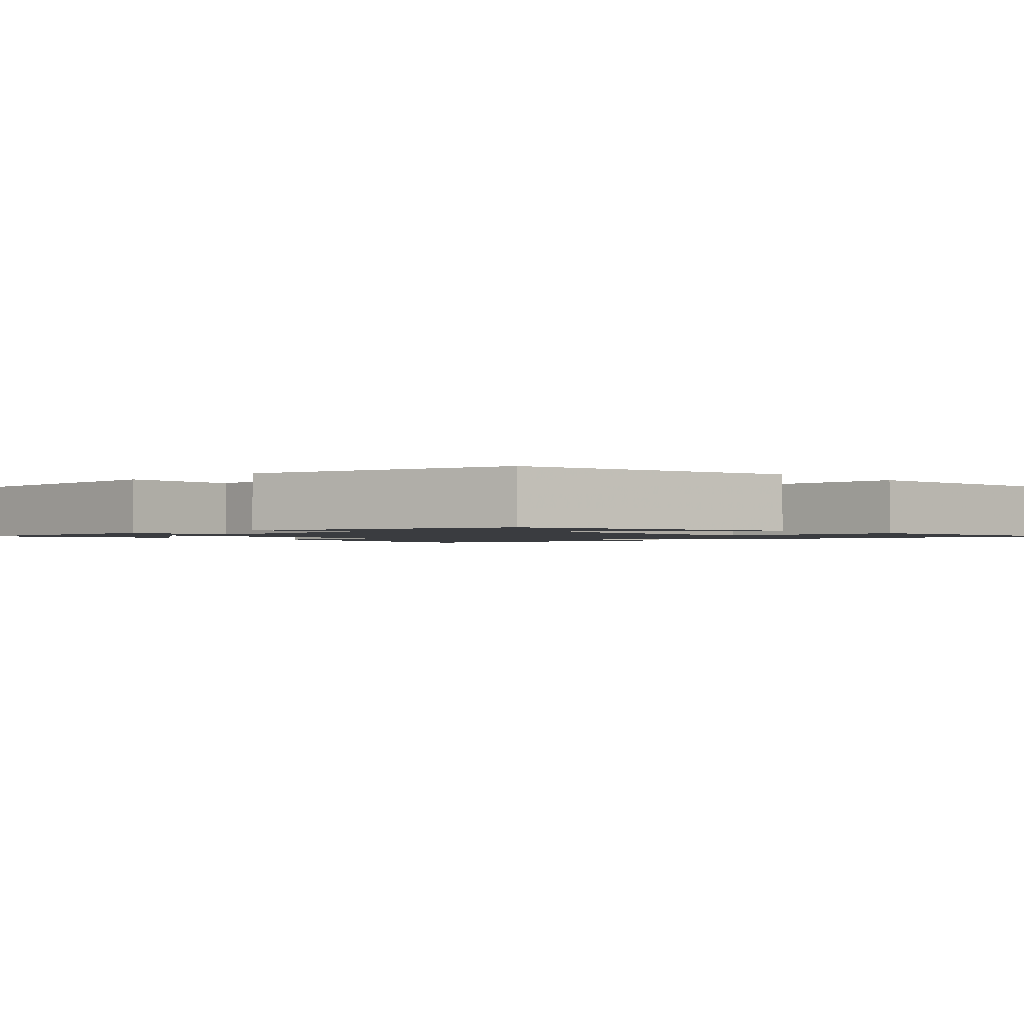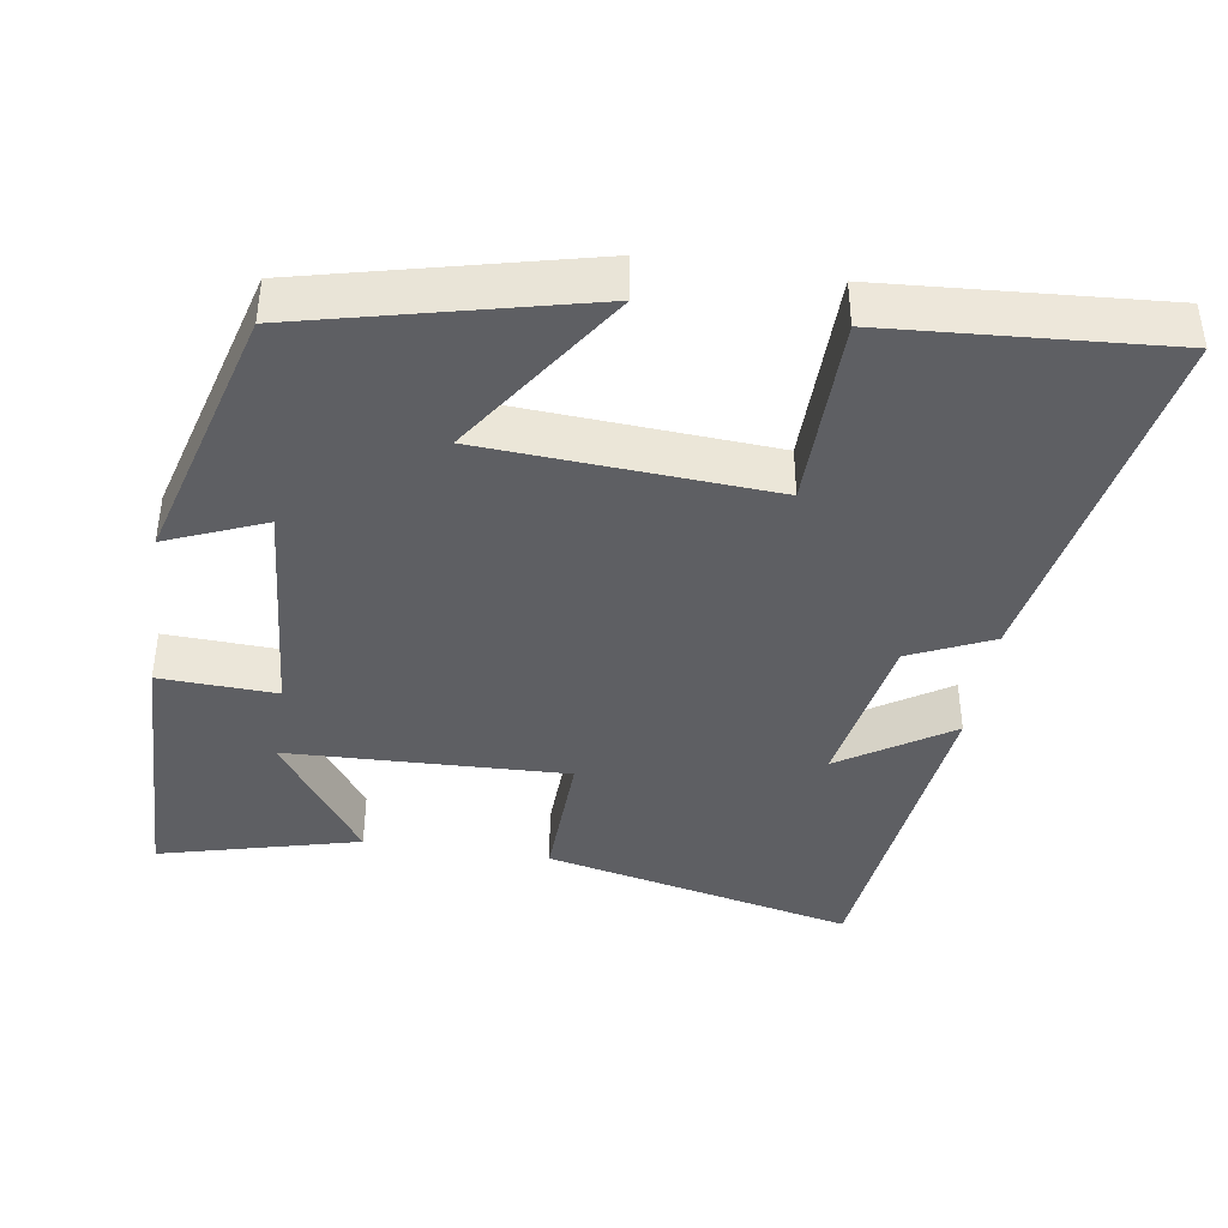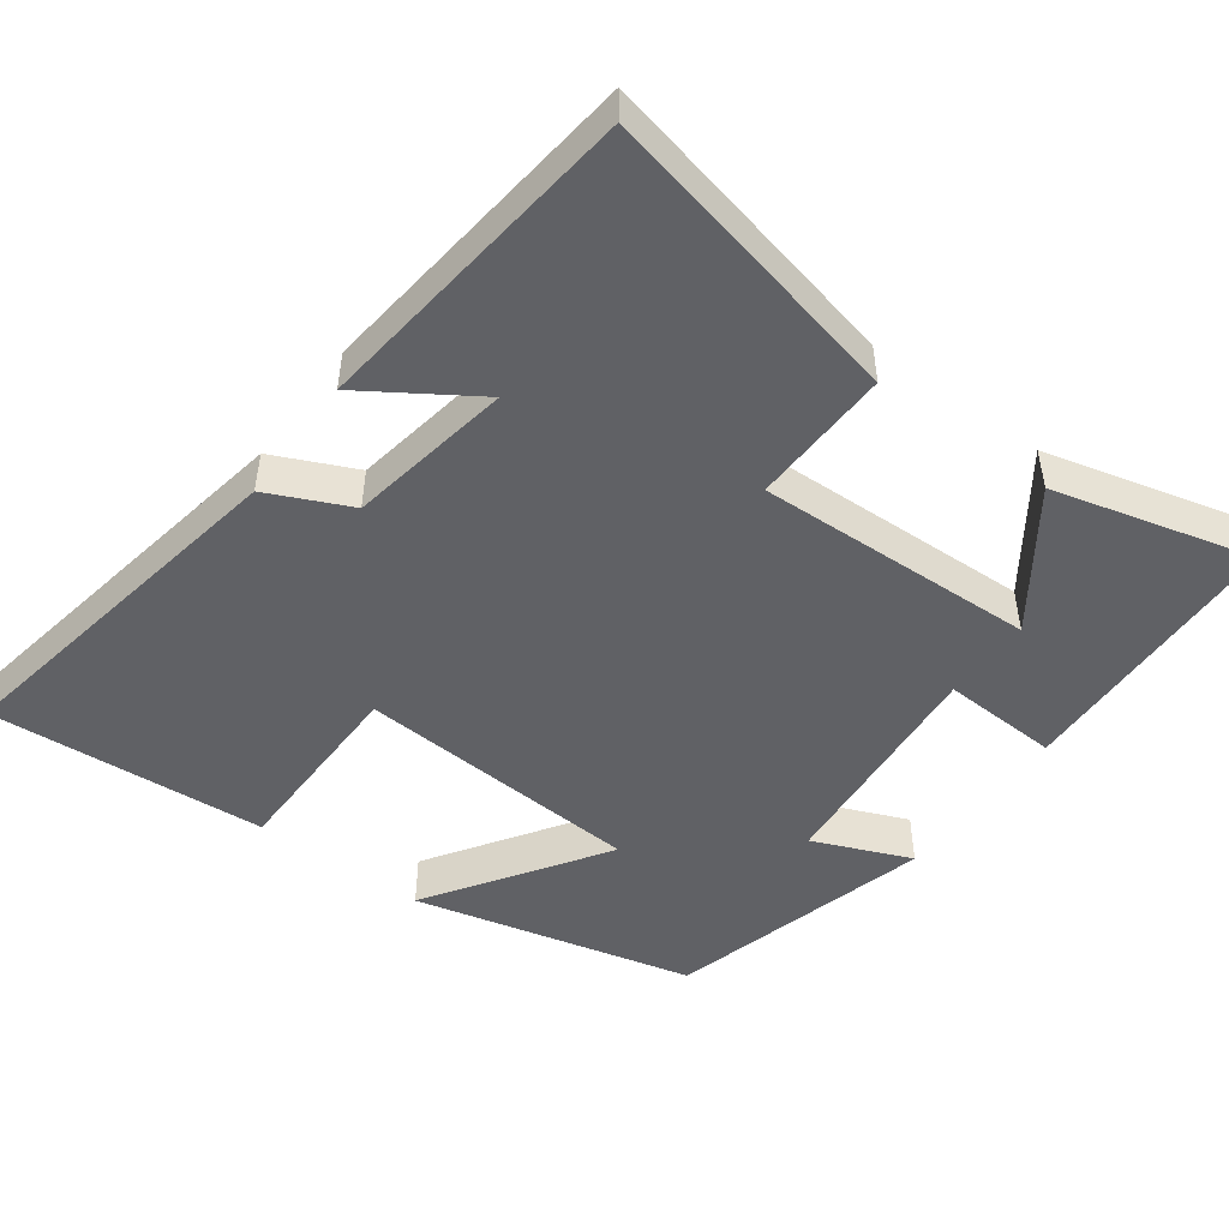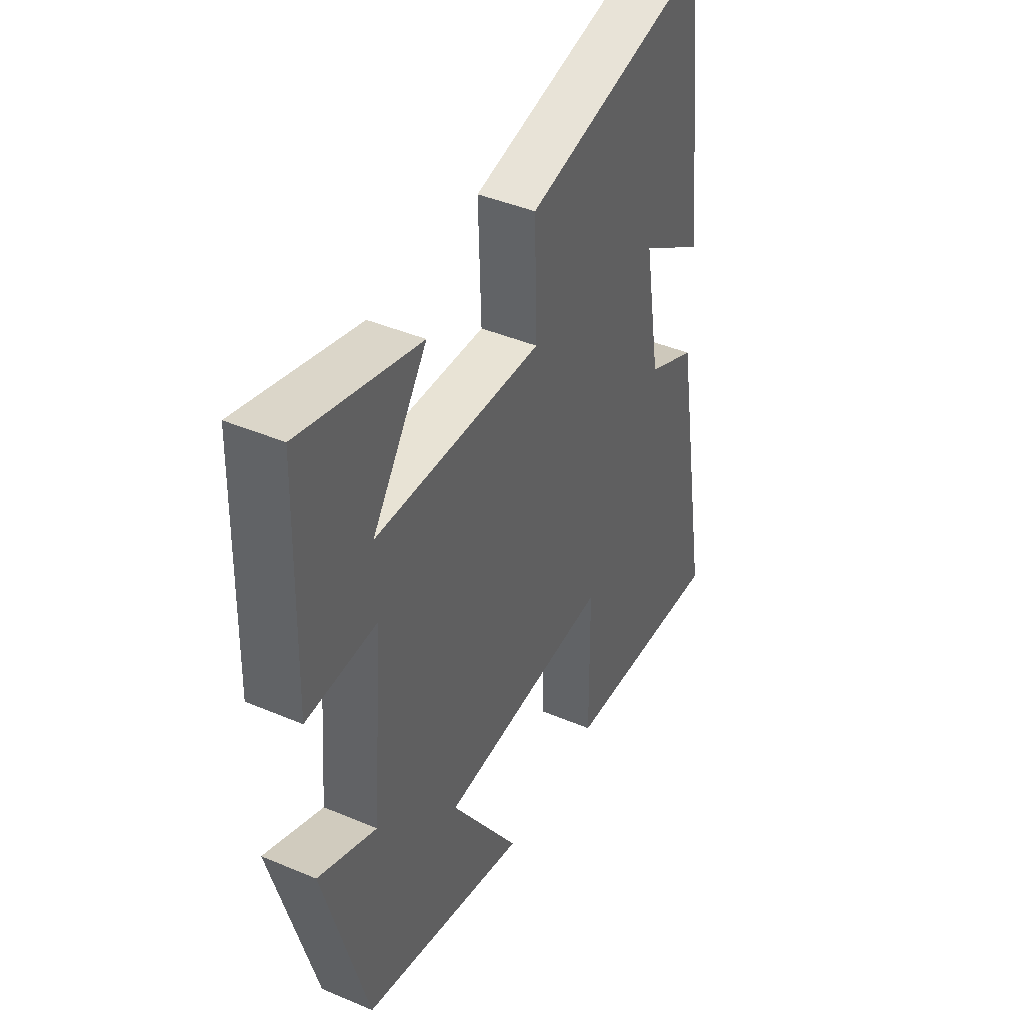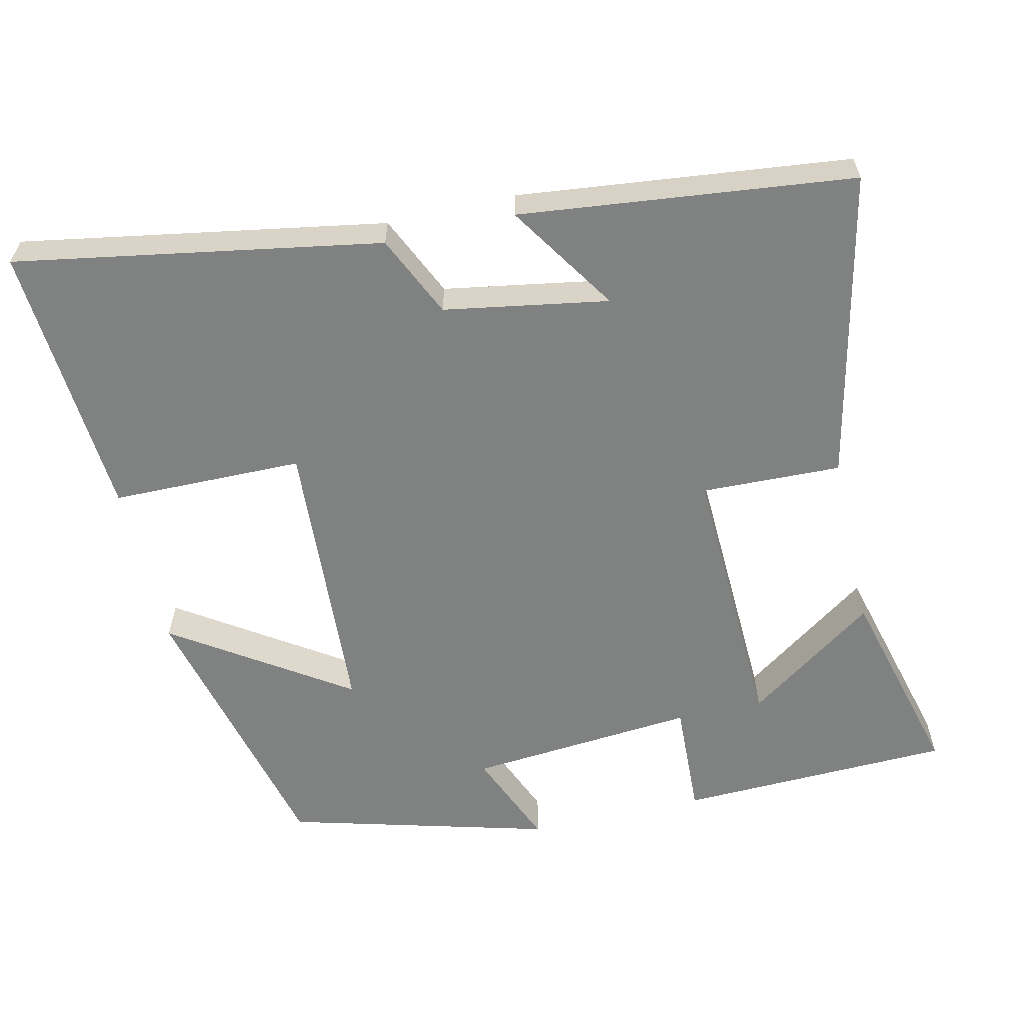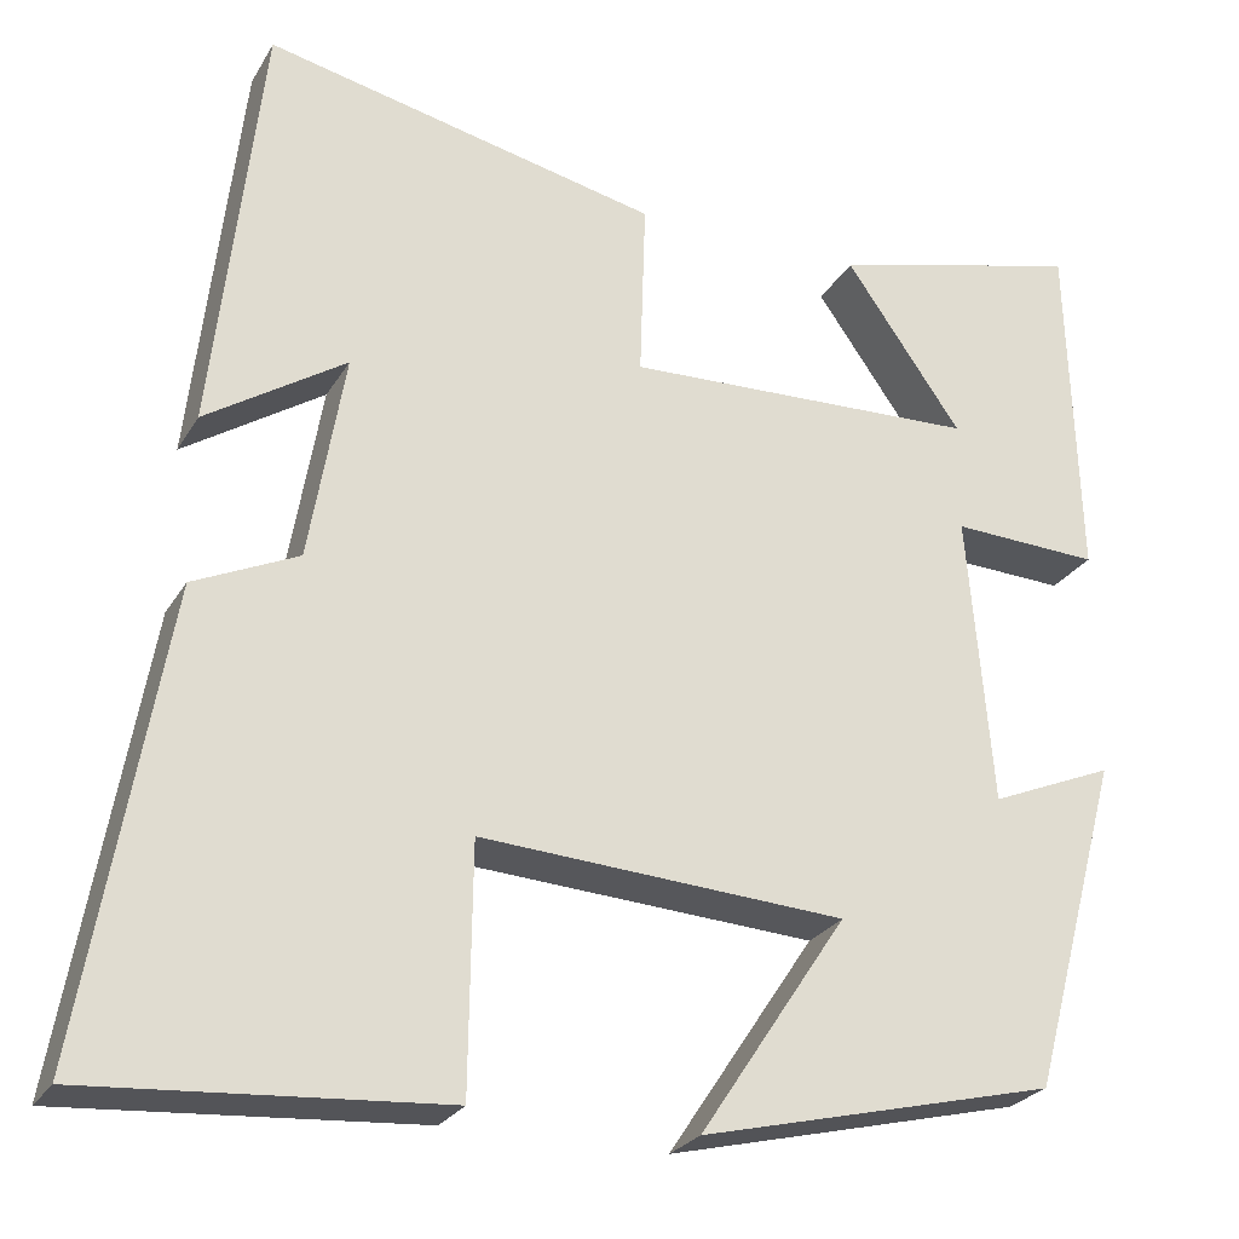
<metadata>
{"format":"obj","ext":"obj","renderer":"f3d","projection":"perspective","resolution":1024,"background":"white","views":[{"elev":-1.6,"azim":134.2,"up":"+Y"},{"elev":-40.6,"azim":171.1,"up":"+Y"},{"elev":-48.7,"azim":-36.3,"up":"+Y"},{"elev":42.5,"azim":116.8,"up":"+Z"},{"elev":-60.3,"azim":-77.0,"up":"+Y"},{"elev":-25.7,"azim":-24.2,"up":"+Z"}]}
</metadata>
<code>
v 0.403 0.07 -0.408
v 0.024 0.07 -0.5
v 0.181 0.07 -0.264
v -0.207 0.07 -0.24
v -0.21 0.07 -0.5
v -0.586 0.07 -0.527
v -0.5 0.07 -0.034
v -0.389 0.07 0.017
v -0.351 0.07 0.239
v -0.5 0.07 0.142
v -0.449 0.07 0.593
v -0.029 0.07 0.5
v -0.035 0.07 0.31
v 0.343 0.07 0.324
v 0.219 0.07 0.5
v 0.489 0.07 0.57
v 0.5 0.07 0.197
v 0.342 0.07 0.204
v 0.368 0.07 -0.106
v 0.5 0.07 -0.051
v 0.403 0 -0.408
v 0.024 0 -0.5
v 0.181 0 -0.264
v -0.207 0 -0.24
v -0.21 0 -0.5
v -0.586 0 -0.527
v -0.5 0 -0.034
v -0.389 0 0.017
v -0.351 0 0.239
v -0.5 0 0.142
v -0.449 0 0.593
v -0.029 0 0.5
v -0.035 0 0.31
v 0.343 0 0.324
v 0.219 0 0.5
v 0.489 0 0.57
v 0.5 0 0.197
v 0.342 0 0.204
v 0.368 0 -0.106
v 0.5 0 -0.051
f 19 20 1 2
f 16 17 18
f 14 15 16
f 14 16 18
f 13 14 18
f 11 12 13
f 9 10 11
f 9 11 13
f 8 9 13 18
f 4 5 6 7
f 3 4 7 8
f 19 2 3
f 3 8 18 19
f 22 21 40 39
f 38 37 36
f 36 35 34
f 38 36 34
f 38 34 33
f 33 32 31
f 31 30 29
f 33 31 29
f 38 33 29 28
f 27 26 25 24
f 28 27 24 23
f 23 22 39
f 39 38 28 23
f 1 21 22 2
f 2 22 23 3
f 3 23 24 4
f 4 24 25 5
f 5 25 26 6
f 6 26 27 7
f 7 27 28 8
f 8 28 29 9
f 9 29 30 10
f 10 30 31 11
f 11 31 32 12
f 12 32 33 13
f 13 33 34 14
f 14 34 35 15
f 15 35 36 16
f 16 36 37 17
f 17 37 38 18
f 18 38 39 19
f 19 39 40 20
f 20 40 21 1

</code>
